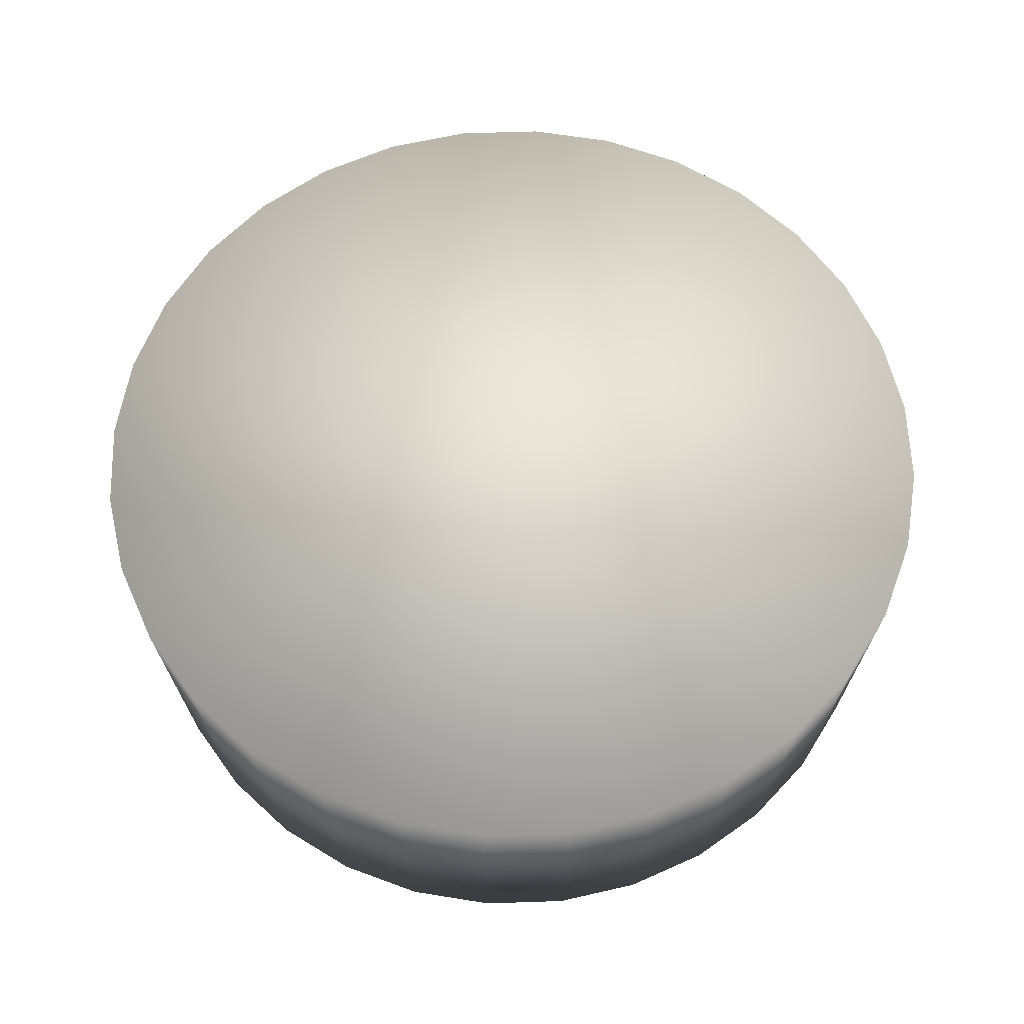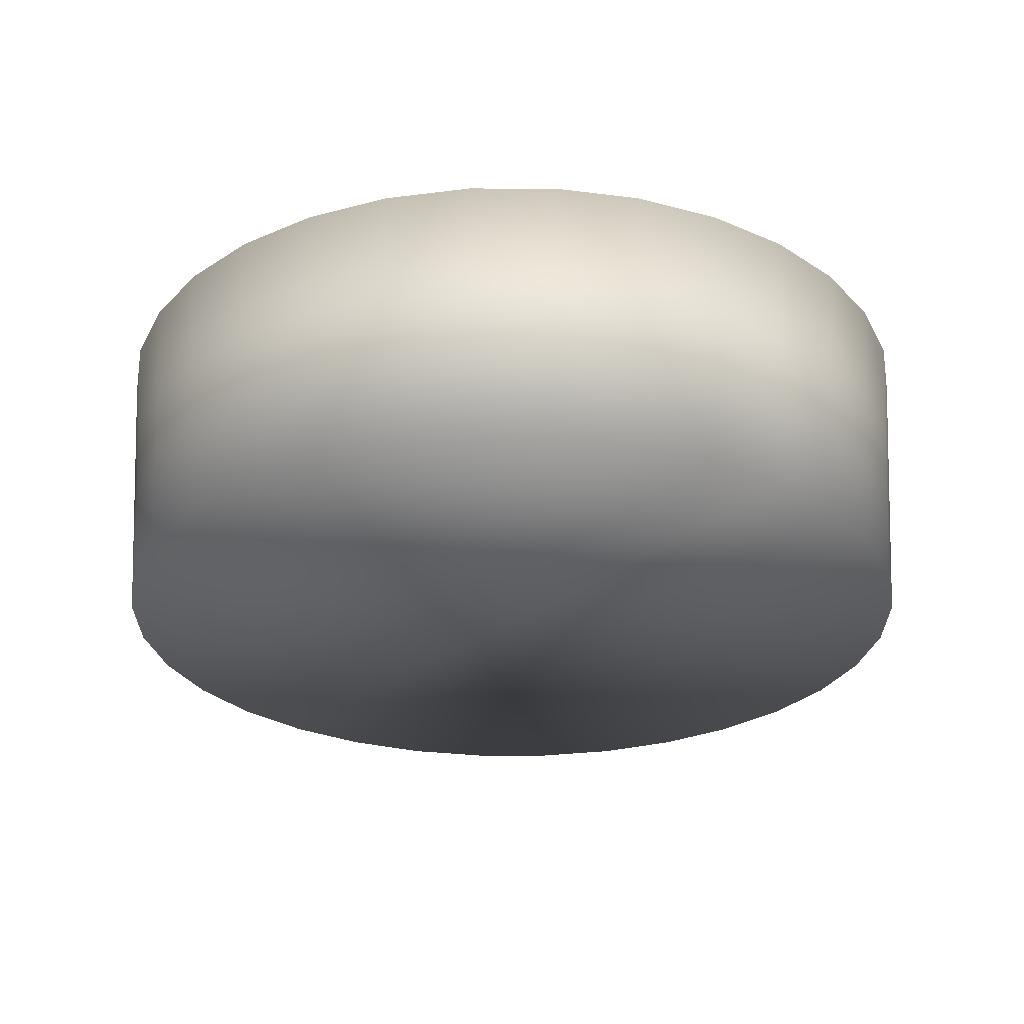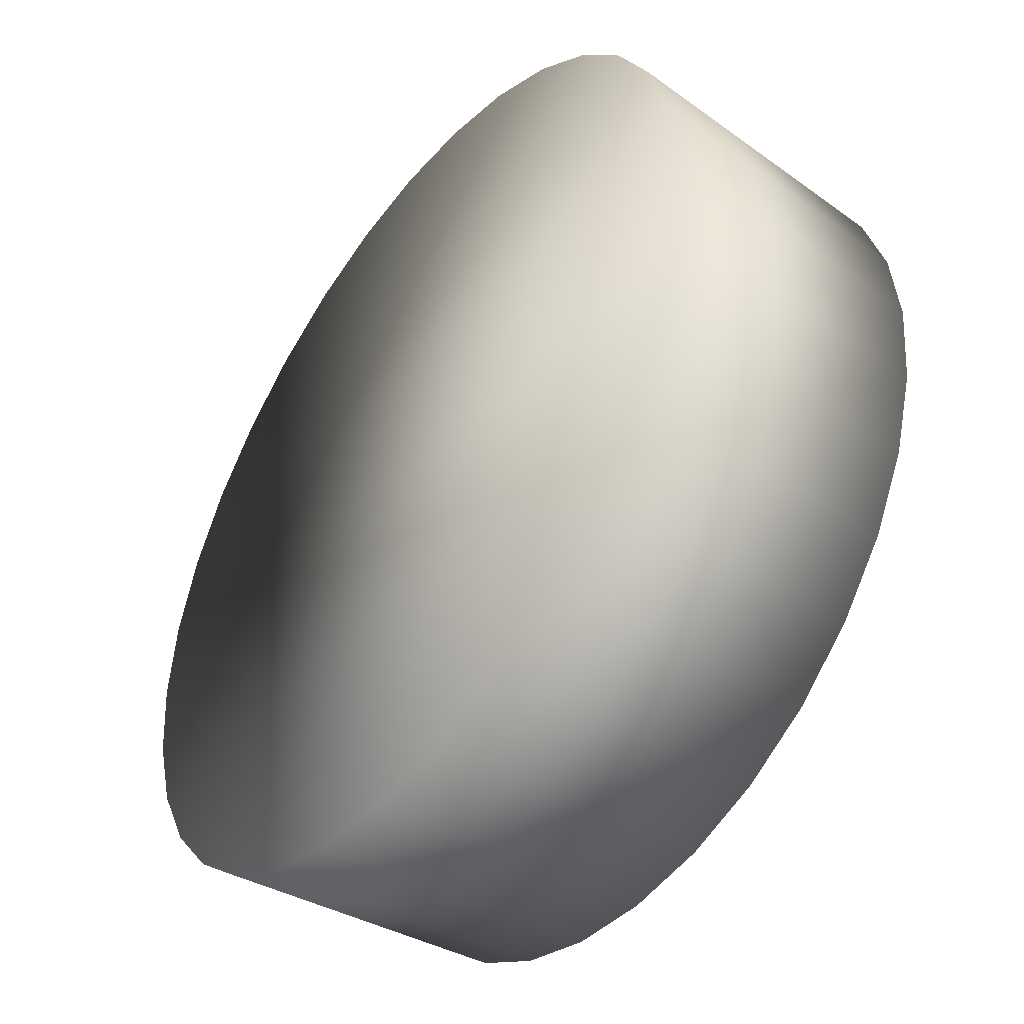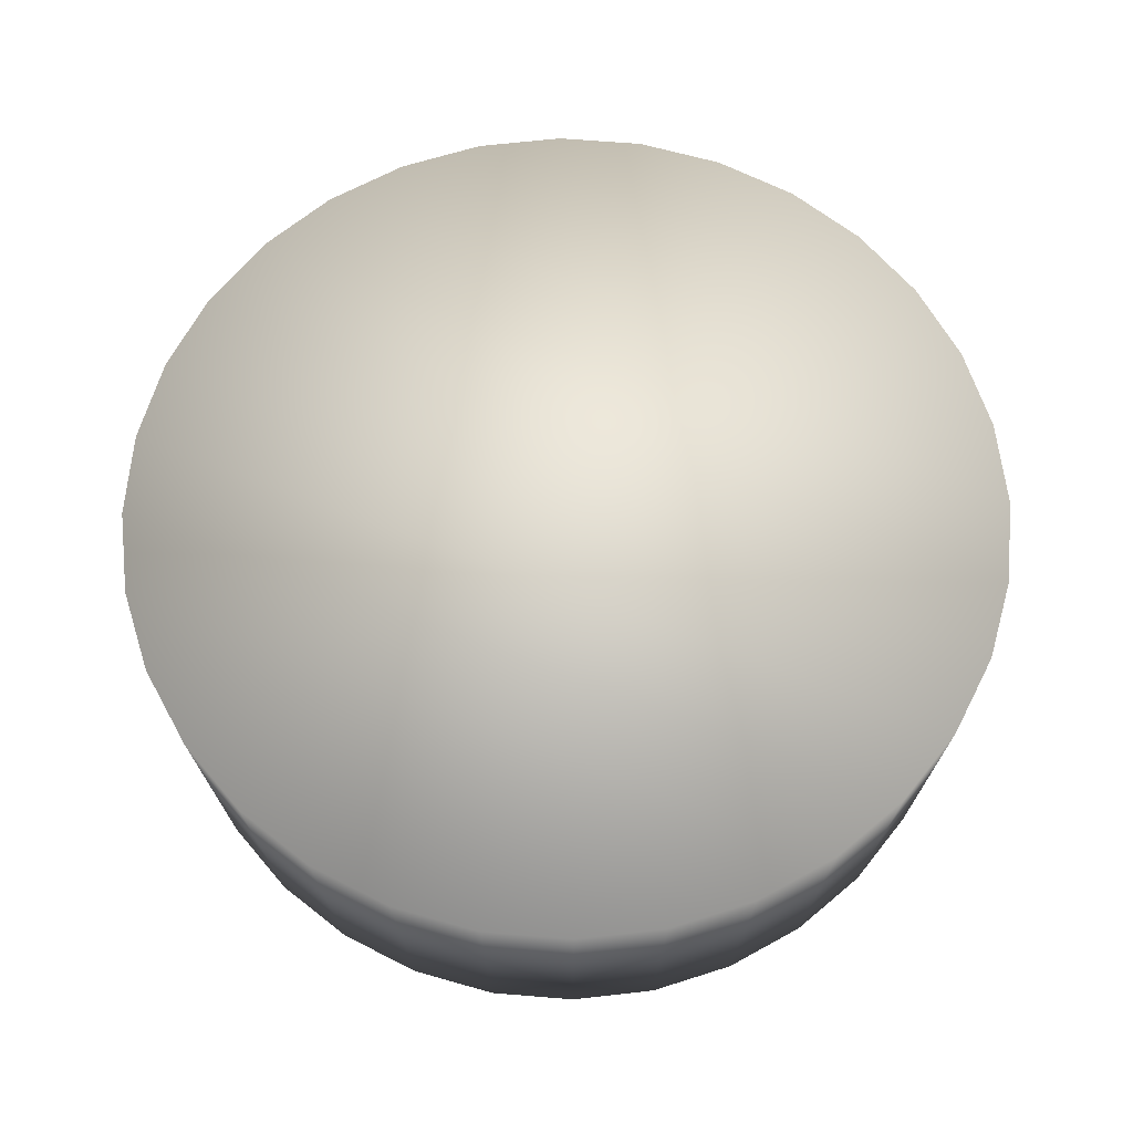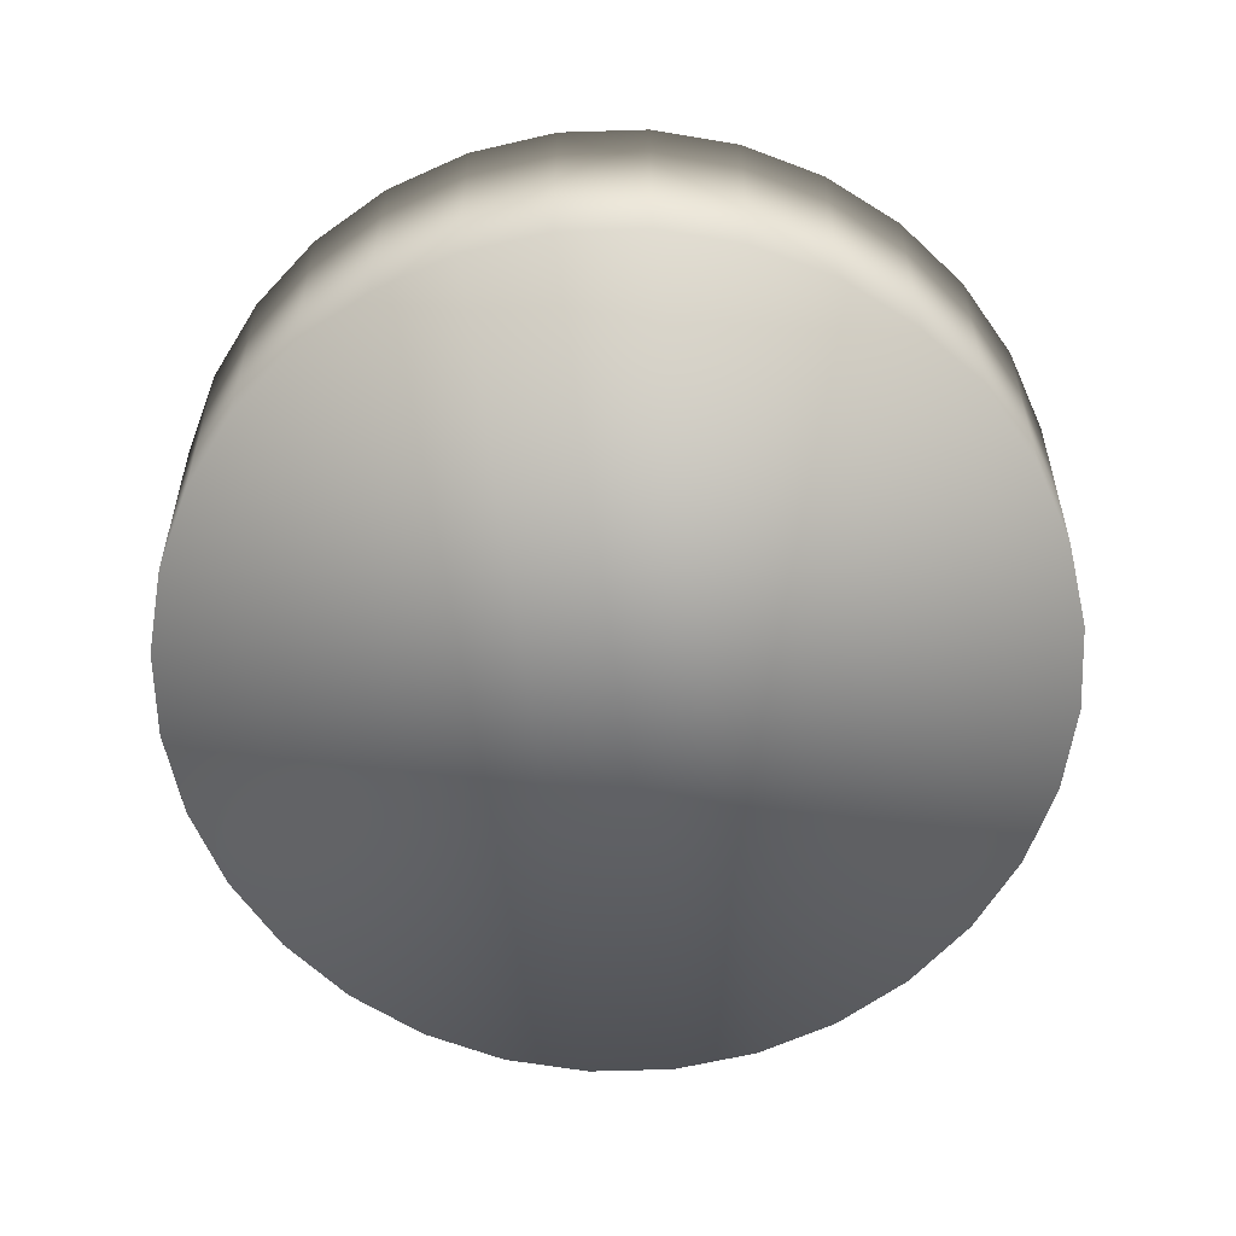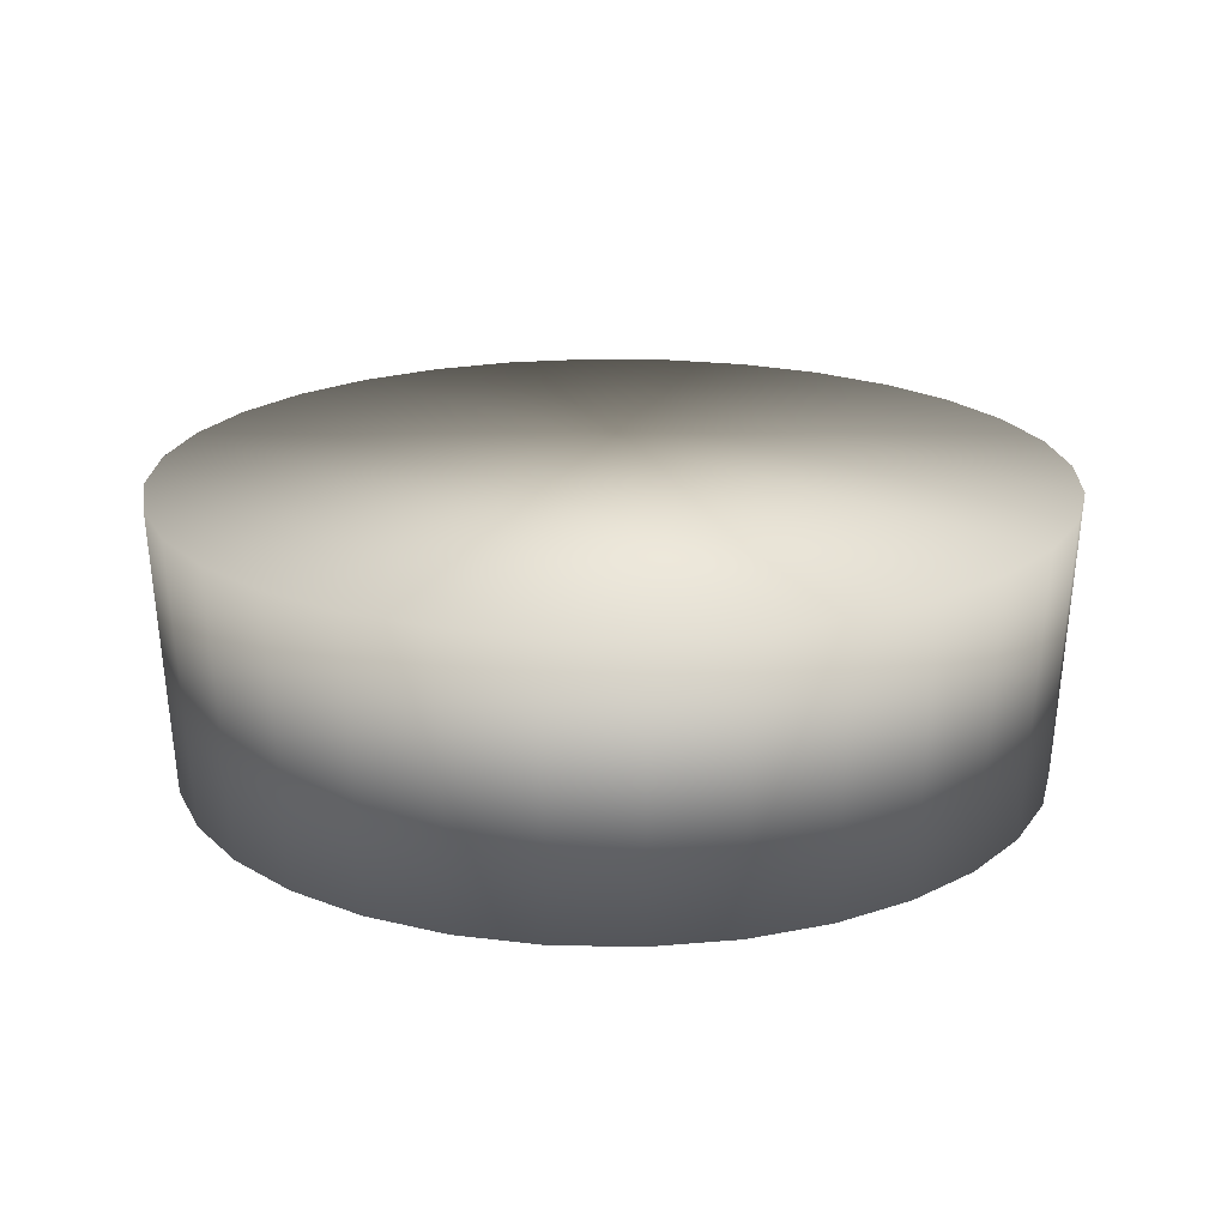
<metadata>
{"format":"obj","ext":"obj","renderer":"f3d","projection":"perspective","resolution":1024,"background":"white","views":[{"elev":62.5,"azim":-153.8,"up":"+Y"},{"elev":-27.2,"azim":-129.4,"up":"+Y"},{"elev":-45.6,"azim":-126.2,"up":"+Z"},{"elev":65.1,"azim":21.6,"up":"+Y"},{"elev":-65.6,"azim":-82.6,"up":"+Y"},{"elev":20.0,"azim":41.4,"up":"+Y"}]}
</metadata>
<code>
g Carota.009
v -0.9384 0.3044 -0.1867
v -0.9568 0.3044 1.454e-05
v -0.9211 -0.3044 1.454e-05
v -0.9034 -0.3044 -0.1797
v -0.884 0.3044 -0.3661
v -0.8509 -0.3044 -0.3525
v -0.7956 0.3044 -0.5316
v -0.7658 -0.3044 -0.5117
v -0.6766 0.3044 -0.6766
v -0.6513 -0.3044 -0.6513
v -0.5316 0.3044 -0.7956
v -0.5117 -0.3044 -0.7658
v -0.3661 0.3044 -0.884
v -0.3525 -0.3044 -0.8509
v -0.1867 0.3044 -0.9384
v -0.1797 -0.3044 -0.9034
v -1.454e-05 0.3044 -0.9568
v -1.454e-05 -0.3044 -0.9211
v 0.1867 0.3044 -0.9384
v 0.1797 -0.3044 -0.9034
v 0.3661 0.3044 -0.884
v 0.3525 -0.3044 -0.8509
v 0.5316 0.3044 -0.7956
v 0.5117 -0.3044 -0.7658
v 0.6766 0.3044 -0.6766
v 0.6513 -0.3044 -0.6513
v 0.7956 0.3044 -0.5316
v 0.7658 -0.3044 -0.5117
v 0.884 0.3044 -0.3661
v 0.8509 -0.3044 -0.3525
v 0.9384 0.3044 -0.1867
v 0.9034 -0.3044 -0.1797
v 0.9568 0.3044 -1.466e-05
v 0.9211 -0.3044 -1.466e-05
v -0.9568 0.3044 1.454e-05
v -0.9034 -0.3044 0.1797
v -0.9211 -0.3044 1.454e-05
v -0.9384 0.3044 0.1867
v -0.8509 -0.3044 0.3525
v -0.884 0.3044 0.3661
v -0.7658 -0.3044 0.5117
v -0.7956 0.3044 0.5316
v -0.6513 -0.3044 0.6513
v -0.6766 0.3044 0.6766
v -0.5117 -0.3044 0.7658
v -0.5316 0.3044 0.7956
v -0.3525 -0.3044 0.8509
v -0.3661 0.3044 0.884
v -0.1797 -0.3044 0.9034
v -0.1867 0.3044 0.9384
v -1.454e-05 -0.3044 0.9211
v -1.454e-05 0.3044 0.9568
v 0.1797 -0.3044 0.9034
v 0.1867 0.3044 0.9384
v 0.3525 -0.3044 0.8509
v 0.3661 0.3044 0.884
v 0.5117 -0.3044 0.7658
v 0.5316 0.3044 0.7956
v 0.6513 -0.3044 0.6513
v 0.6766 0.3044 0.6766
v 0.7658 -0.3044 0.5117
v 0.7956 0.3044 0.5316
v 0.8509 -0.3044 0.3525
v 0.884 0.3044 0.3661
v 0.9034 -0.3044 0.1797
v 0.9384 0.3044 0.1867
v 0.9211 -0.3044 -1.466e-05
v 0.9568 0.3044 -1.466e-05
v -0.1867 0.3044 -0.9384
v -1.454e-05 0.3044 -0.9568
v 0.1867 0.3044 -0.9384
v 0.3661 0.3044 -0.884
v -0.3661 0.3044 -0.884
v 0.5316 0.3044 -0.7956
v -0.5316 0.3044 -0.7956
v 0.6766 0.3044 -0.6766
v -0.6766 0.3044 -0.6766
v 0.7956 0.3044 -0.5316
v -0.7956 0.3044 -0.5316
v 0.884 0.3044 -0.3661
v -0.884 0.3044 -0.3661
v 0.9384 0.3044 -0.1867
v -0.9384 0.3044 -0.1867
v 0.9568 0.3044 -1.466e-05
v -0.9568 0.3044 1.454e-05
v 0.9384 0.3044 0.1867
v -0.9384 0.3044 0.1867
v 0.884 0.3044 0.3661
v -0.884 0.3044 0.3661
v 0.7956 0.3044 0.5316
v -0.7956 0.3044 0.5316
v 0.6766 0.3044 0.6766
v -0.6766 0.3044 0.6766
v 0.5316 0.3044 0.7956
v -0.5316 0.3044 0.7956
v 0.3661 0.3044 0.884
v -0.3661 0.3044 0.884
v 0.1867 0.3044 0.9384
v -0.1867 0.3044 0.9384
v -1.454e-05 0.3044 0.9568
v 0.1797 -0.3044 -0.9034
v -1.454e-05 -0.3044 -0.9211
v -0.1797 -0.3044 -0.9034
v 0.3525 -0.3044 -0.8509
v -0.3525 -0.3044 -0.8509
v 0.5117 -0.3044 -0.7658
v -0.5117 -0.3044 -0.7658
v 0.6513 -0.3044 -0.6513
v -0.6513 -0.3044 -0.6513
v 0.7658 -0.3044 -0.5117
v -0.7658 -0.3044 -0.5117
v 0.8509 -0.3044 -0.3525
v -0.8509 -0.3044 -0.3525
v 0.9034 -0.3044 -0.1797
v -0.9034 -0.3044 -0.1797
v 0.9211 -0.3044 -1.466e-05
v -0.9211 -0.3044 1.454e-05
v 0.9034 -0.3044 0.1797
v -0.9034 -0.3044 0.1797
v 0.8509 -0.3044 0.3525
v -0.8509 -0.3044 0.3525
v 0.7658 -0.3044 0.5117
v -0.7658 -0.3044 0.5117
v 0.6513 -0.3044 0.6513
v -0.6513 -0.3044 0.6513
v 0.5117 -0.3044 0.7658
v -0.5117 -0.3044 0.7658
v 0.3525 -0.3044 0.8509
v -0.3525 -0.3044 0.8509
v 0.1797 -0.3044 0.9034
v -0.1797 -0.3044 0.9034
v -1.454e-05 -0.3044 0.9211
g Carota.009_0
f 3 2 1
f 4 3 1
f 4 1 5
f 6 4 5
f 6 5 7
f 8 6 7
f 8 7 9
f 10 8 9
f 10 9 11
f 12 10 11
f 12 11 13
f 14 12 13
f 14 13 15
f 16 14 15
f 16 15 17
f 18 16 17
f 18 17 19
f 20 18 19
f 20 19 21
f 22 20 21
f 22 21 23
f 24 22 23
f 24 23 25
f 26 24 25
f 26 25 27
f 28 26 27
f 28 27 29
f 30 28 29
f 30 29 31
f 32 30 31
f 32 31 33
f 34 32 33
f 37 36 35
f 36 38 35
f 36 39 38
f 39 40 38
f 39 41 40
f 41 42 40
f 41 43 42
f 43 44 42
f 43 45 44
f 45 46 44
f 45 47 46
f 47 48 46
f 47 49 48
f 49 50 48
f 49 51 50
f 51 52 50
f 51 53 52
f 53 54 52
f 53 55 54
f 55 56 54
f 55 57 56
f 57 58 56
f 57 59 58
f 59 60 58
f 59 61 60
f 61 62 60
f 61 63 62
f 63 64 62
f 63 65 64
f 65 66 64
f 65 67 66
f 67 68 66
f 71 70 69
f 69 72 71
f 69 73 72
f 73 74 72
f 73 75 74
f 75 76 74
f 75 77 76
f 77 78 76
f 77 79 78
f 79 80 78
f 79 81 80
f 81 82 80
f 81 83 82
f 83 84 82
f 83 85 84
f 85 86 84
f 85 87 86
f 87 88 86
f 87 89 88
f 89 90 88
f 89 91 90
f 91 92 90
f 91 93 92
f 93 94 92
f 93 95 94
f 95 96 94
f 95 97 96
f 97 98 96
f 97 99 98
f 99 100 98
f 103 102 101
f 101 104 103
f 104 105 103
f 104 106 105
f 106 107 105
f 106 108 107
f 108 109 107
f 108 110 109
f 110 111 109
f 110 112 111
f 112 113 111
f 112 114 113
f 114 115 113
f 114 116 115
f 116 117 115
f 116 118 117
f 118 119 117
f 118 120 119
f 120 121 119
f 120 122 121
f 122 123 121
f 122 124 123
f 124 125 123
f 124 126 125
f 126 127 125
f 126 128 127
f 128 129 127
f 128 130 129
f 130 131 129
f 130 132 131

</code>
